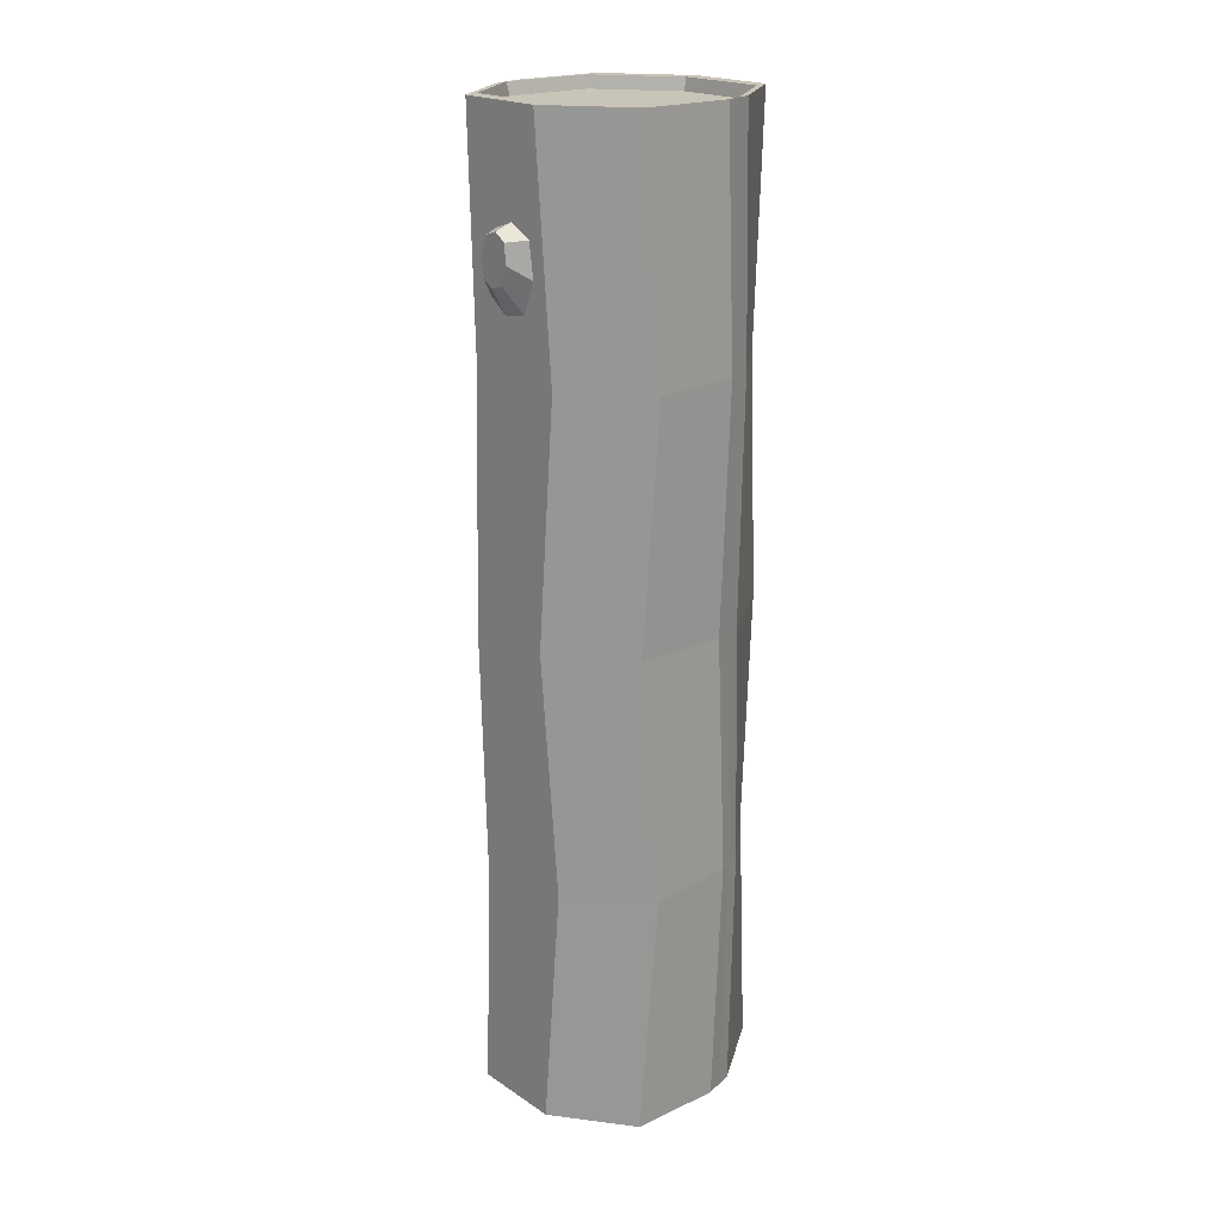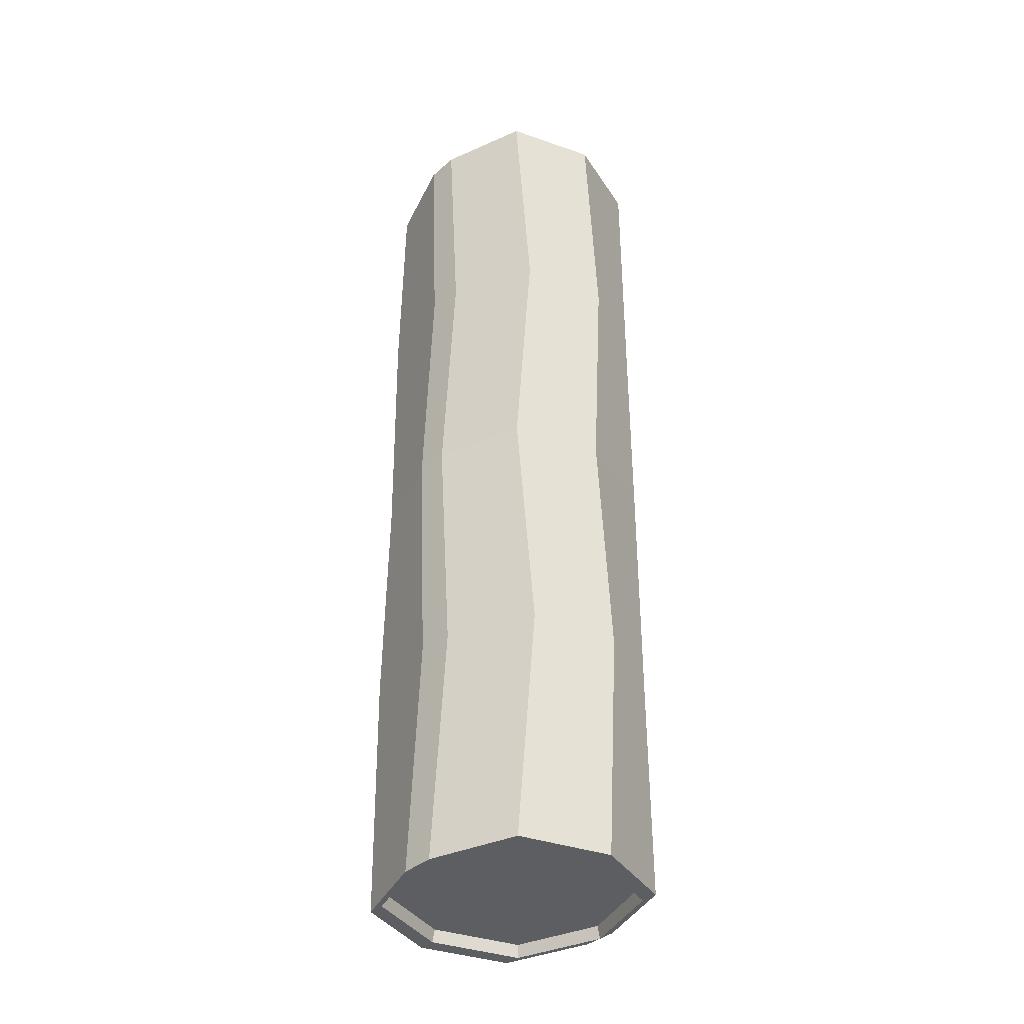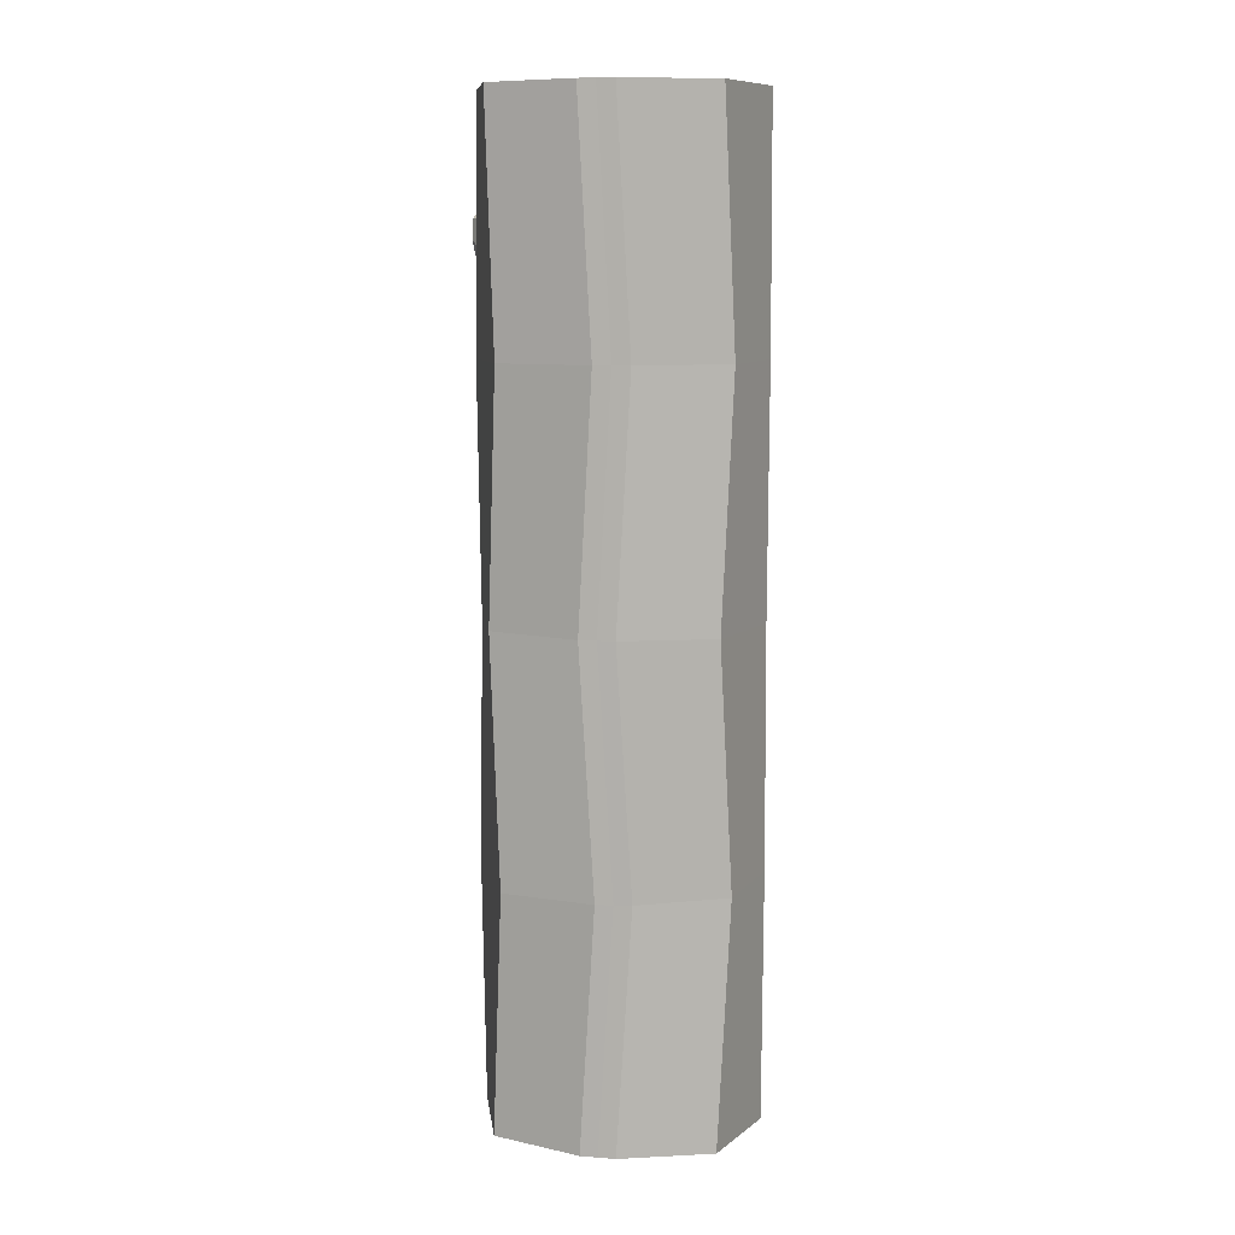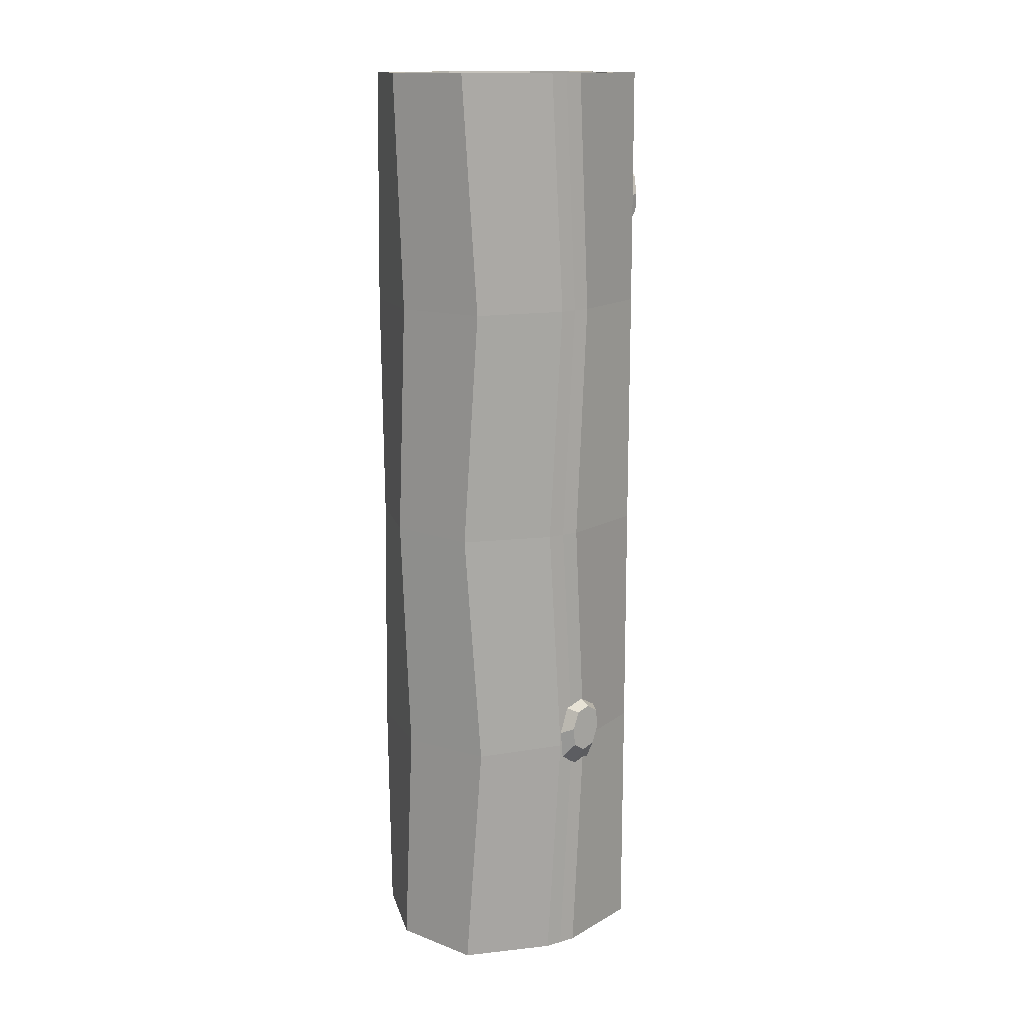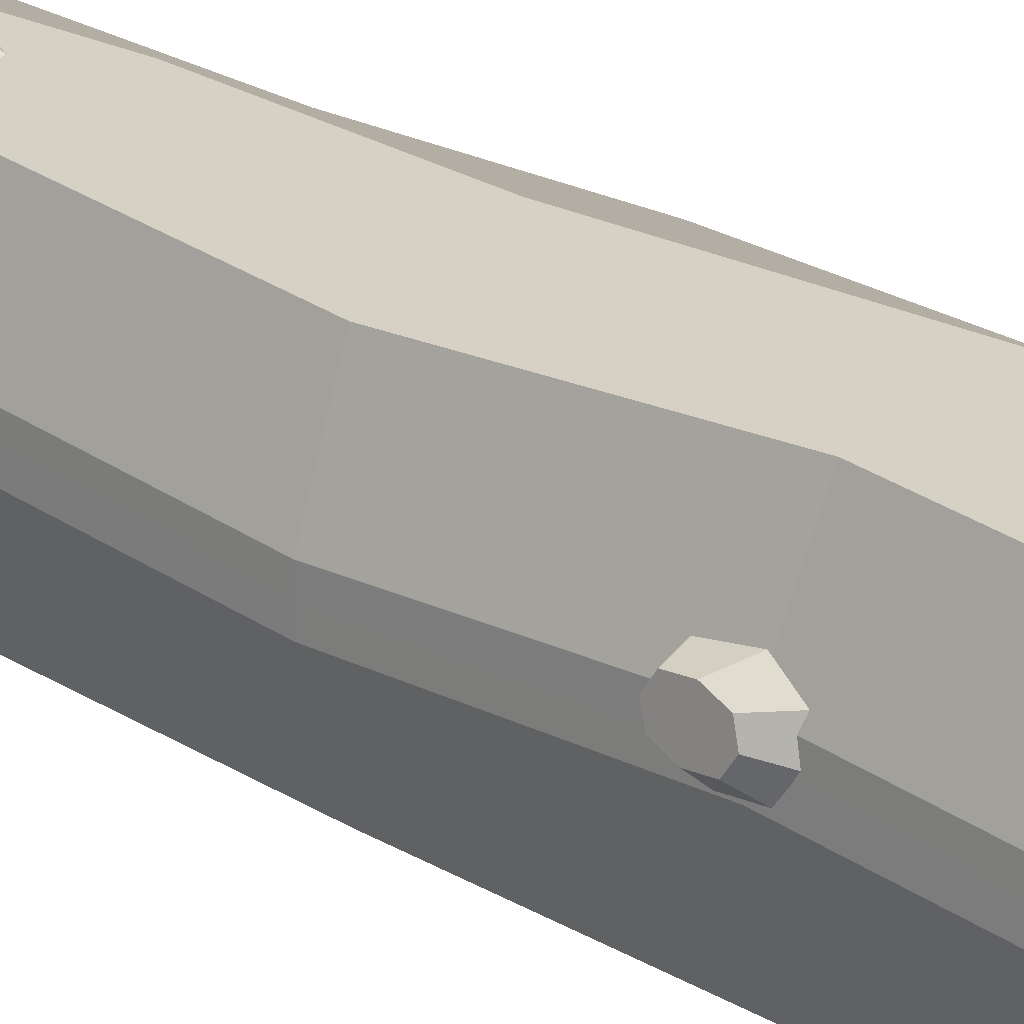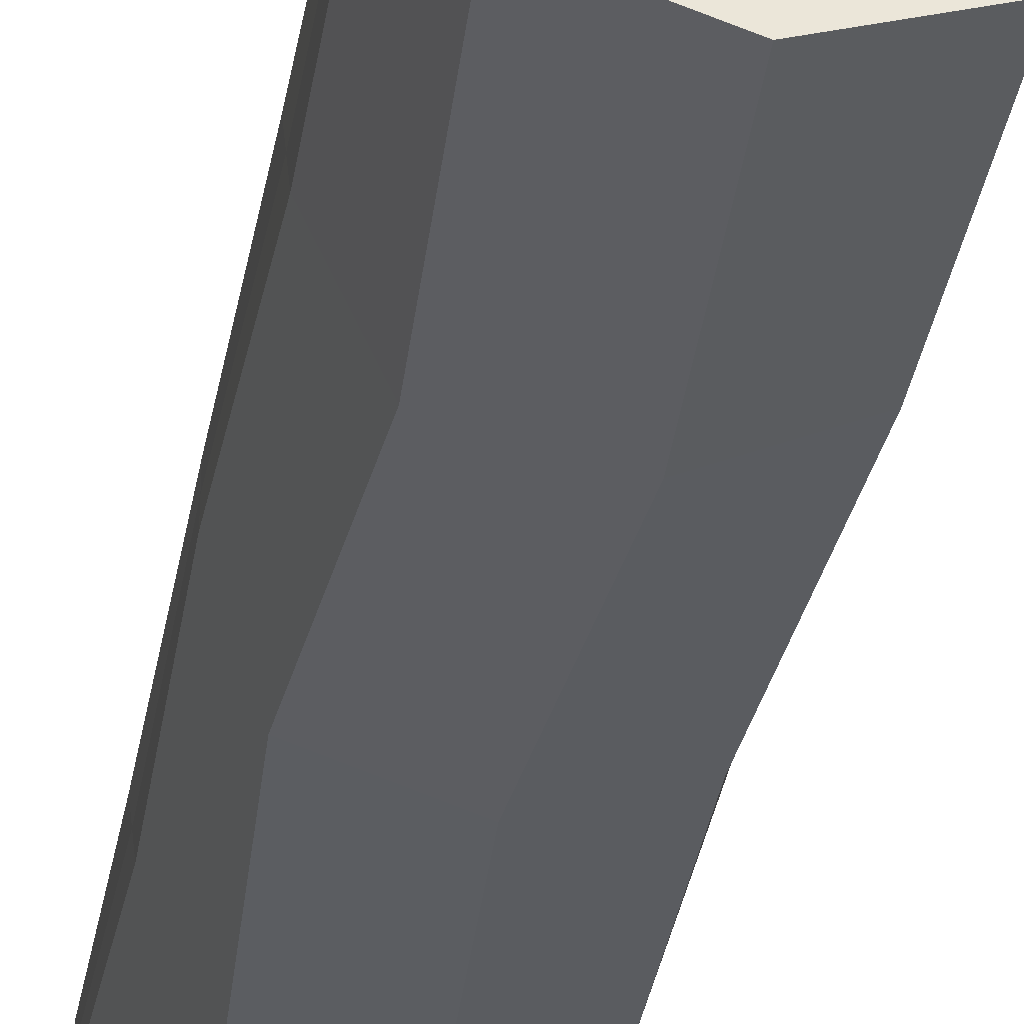
<metadata>
{"format":"obj","ext":"obj","renderer":"f3d","projection":"perspective","resolution":1024,"background":"white","views":[{"elev":20.1,"azim":-148.5,"up":"+Z"},{"elev":-38.0,"azim":-42.2,"up":"+Z"},{"elev":9.7,"azim":-78.9,"up":"+Z"},{"elev":14.4,"azim":58.0,"up":"+Z"},{"elev":21.8,"azim":137.2,"up":"+Y"},{"elev":-33.1,"azim":-10.0,"up":"+Y"}]}
</metadata>
<code>
o Plane
v 0.6087 0.1212 -2.643
v 0.6127 0.0844 -2.934
v 0.5872 0.3185 -2.669
v 0.6047 0.1581 -2.353
v 0.6301 -0.07607 -2.618
v 0.5956 0.2416 -2.88
v 0.5896 0.2968 -2.444
v 0.6278 -0.05437 -2.842
v 0.6218 0.000881 -2.406
v 0.7403 0.2473 -2.569
v 0.7491 0.1664 -2.41
v 0.7619 0.04843 -2.544
v 0.7531 0.1293 -2.703
v 0.7607 0.05937 -2.657
v 0.7445 0.2085 -2.676
v 0.7415 0.2364 -2.456
v 0.7577 0.08721 -2.437
v 0.7506 0.1529 -2.517
v 0.7451 0.2032 -2.523
v 0.7495 0.1623 -2.442
v 0.756 0.1026 -2.51
v 0.7516 0.1435 -2.591
v 0.7554 0.1081 -2.567
v 0.7472 0.1836 -2.577
v 0.7457 0.1977 -2.466
v 0.7539 0.1222 -2.456
v 0.1869 0.6872 0.7262
v 0.2218 0.6749 0.4355
v -0.000472 0.7527 0.7009
v 0.1519 0.6994 1.017
v 0.3742 0.6216 0.7515
v 0.07259 0.7271 0.4892
v 0.02013 0.7455 0.9252
v 0.3536 0.6288 0.5272
v 0.3011 0.6472 0.9631
v 0.1297 0.8602 0.8004
v 0.2065 0.8334 0.9596
v 0.3185 0.7942 0.8259
v 0.2417 0.821 0.6666
v 0.3081 0.7978 0.7128
v 0.1665 0.8473 0.6937
v 0.1401 0.8566 0.9134
v 0.2817 0.8071 0.9326
v 0.2193 0.8289 0.8529
v 0.1716 0.8456 0.8464
v 0.2104 0.832 0.9269
v 0.2671 0.8122 0.8593
v 0.2282 0.8258 0.7788
v 0.2618 0.814 0.8021
v 0.1902 0.8391 0.7925
v 0.1768 0.8437 0.9036
v 0.2485 0.8187 0.9133
v 0 0 -4.004
v -0.6753 0 -4.004
v 0 -0.6753 -4.004
v 0.6753 0 -4.004
v 0 0.6753 -4.004
v -0.5065 -0.5065 -4.004
v 0.5065 -0.5065 -4.004
v -0.5065 0.5065 -4.004
v 0.5065 0.5065 -4.004
v 0 0 1.508
v -0.6753 0 1.508
v 0 -0.6753 1.508
v 0.6753 0 1.508
v 0 0.6753 1.508
v -0.5065 -0.5065 1.508
v 0.5065 -0.5065 1.508
v -0.5065 0.5065 1.508
v 0.5065 0.5065 1.508
v -0.5201 0.5201 -4.078
v -0.6935 -0 -4.078
v -0.5201 -0.5201 -4.078
v 0 -0.6935 -4.078
v 0.5201 -0.5201 -4.078
v 0.6935 -0 -4.078
v 0.5201 0.5201 -4.078
v 0 0.6935 -4.078
v -0.5201 0.5201 1.582
v -0.6935 0 1.582
v -0.5201 -0.5201 1.582
v 0 -0.6935 1.582
v 0.5201 -0.5201 1.582
v 0.6935 0 1.582
v 0.5201 0.5201 1.582
v 0 0.6935 1.582
v -0.5201 0.6201 -4.078
v -0.6935 0.1 -4.078
v 0.6935 0.1 -4.078
v 0.5201 0.6201 -4.078
v 0 0.7935 -4.078
v -0.5201 0.6201 1.582
v -0.6935 0.1 1.582
v 0.6935 0.1 1.582
v 0.5201 0.6201 1.582
v 0 0.7935 1.582
v -0.6935 -0.1 -4.078
v -0.5201 -0.6201 -4.078
v -0 -0.7935 -4.078
v 0.5201 -0.6201 -4.078
v 0.6935 -0.1 -4.078
v -0.6935 -0.1 1.582
v -0.5201 -0.6201 1.582
v -0 -0.7935 1.582
v 0.5201 -0.6201 1.582
v 0.6935 -0.1 1.582
v -0.6881 -0.08596 -2.663
v -0.6935 0 -1.248
v -0.6891 -0.07744 0.1667
v 0.6891 0.07744 0.1667
v 0.6935 0 -1.248
v 0.6881 0.08596 -2.663
v -0.7005 0.01327 -2.663
v -0.6935 0.1 -1.248
v -0.7003 0.02193 0.1667
v -0.5861 0.5581 0.1667
v -0.5201 0.6201 -1.248
v -0.5929 0.5508 -2.663
v -0.08861 0.7885 0.1667
v 0 0.7935 -1.248
v -0.09835 0.7873 -2.663
v 0.4392 0.6798 -2.663
v 0.5201 0.6201 -1.248
v 0.4476 0.6743 0.1667
v 0.6779 0.1768 0.1667
v 0.6935 0.1 -1.248
v 0.6757 0.1852 -2.663
v -0.6757 -0.1852 -2.663
v -0.6935 -0.1 -1.248
v -0.6779 -0.1768 0.1667
v 0.7003 -0.02193 0.1667
v 0.6935 -0.1 -1.248
v 0.7005 -0.01327 -2.663
v 0.5929 -0.5508 -2.663
v 0.5201 -0.6201 -1.248
v 0.5861 -0.5581 0.1667
v 0.08861 -0.7885 0.1667
v -0 -0.7935 -1.248
v 0.09835 -0.7873 -2.663
v -0.4392 -0.6798 -2.663
v -0.5201 -0.6201 -1.248
v -0.4476 -0.6743 0.1667
f 1 3 6 2
f 1 4 7 3
f 1 5 9 4
f 1 2 8 5
f 12 14 23 21
f 14 13 22 23
f 15 10 19 24
f 16 11 20 25
f 4 9 17 11
f 3 7 16 10
f 2 6 15 13
f 9 5 12 17
f 7 4 11 16
f 6 3 10 15
f 8 2 13 14
f 5 8 14 12
f 18 22 24 19
f 18 19 25 20
f 18 20 26 21
f 18 21 23 22
f 11 17 26 20
f 10 16 25 19
f 13 15 24 22
f 17 12 21 26
f 27 29 32 28
f 27 30 33 29
f 27 31 35 30
f 27 28 34 31
f 38 40 49 47
f 40 39 48 49
f 41 36 45 50
f 42 37 46 51
f 30 35 43 37
f 29 33 42 36
f 28 32 41 39
f 35 31 38 43
f 33 30 37 42
f 32 29 36 41
f 34 28 39 40
f 31 34 40 38
f 44 48 50 45
f 44 45 51 46
f 44 46 52 47
f 44 47 49 48
f 37 43 52 46
f 36 42 51 45
f 39 41 50 48
f 43 38 47 52
f 53 55 58 54
f 53 56 59 55
f 53 57 61 56
f 53 54 60 57
f 62 63 67 64
f 62 64 68 65
f 62 65 70 66
f 62 66 69 63
f 54 58 73 72
f 68 64 82 83
f 60 54 72 71
f 57 60 71 78
f 64 67 81 82
f 61 57 78 77
f 67 63 80 81
f 56 61 77 76
f 85 84 94 95
f 77 78 91 90
f 109 80 93 115
f 107 72 97 128
f 81 80 102 103
f 76 77 90 89
f 73 74 99 98
f 84 83 105 106
f 65 68 83 84
f 58 55 74 73
f 70 65 84 85
f 55 59 75 74
f 66 70 85 86
f 59 56 76 75
f 69 66 86 79
f 63 69 79 80
f 116 115 93 92
f 119 116 92 96
f 125 124 95 94
f 124 119 96 95
f 112 76 89 127
f 71 72 88 87
f 78 71 87 91
f 86 85 95 96
f 80 79 92 93
f 79 86 96 92
f 137 136 105 104
f 130 142 103 102
f 136 131 106 105
f 142 137 104 103
f 110 84 106 131
f 74 75 100 99
f 82 81 103 104
f 75 76 101 100
f 83 82 104 105
f 72 73 98 97
f 76 112 133 101
f 112 111 132 133
f 111 110 131 132
f 98 99 139 140
f 140 139 138 141
f 141 138 137 142
f 100 101 133 134
f 134 133 132 135
f 135 132 131 136
f 97 98 140 128
f 128 140 141 129
f 129 141 142 130
f 99 100 134 139
f 139 134 135 138
f 138 135 136 137
f 84 110 125 94
f 110 111 126 125
f 111 112 127 126
f 90 91 121 122
f 122 121 120 123
f 123 120 119 124
f 89 90 122 127
f 127 122 123 126
f 126 123 124 125
f 91 87 118 121
f 121 118 117 120
f 120 117 116 119
f 87 88 113 118
f 118 113 114 117
f 117 114 115 116
f 80 109 130 102
f 109 108 129 130
f 108 107 128 129
f 72 107 113 88
f 107 108 114 113
f 108 109 115 114

</code>
